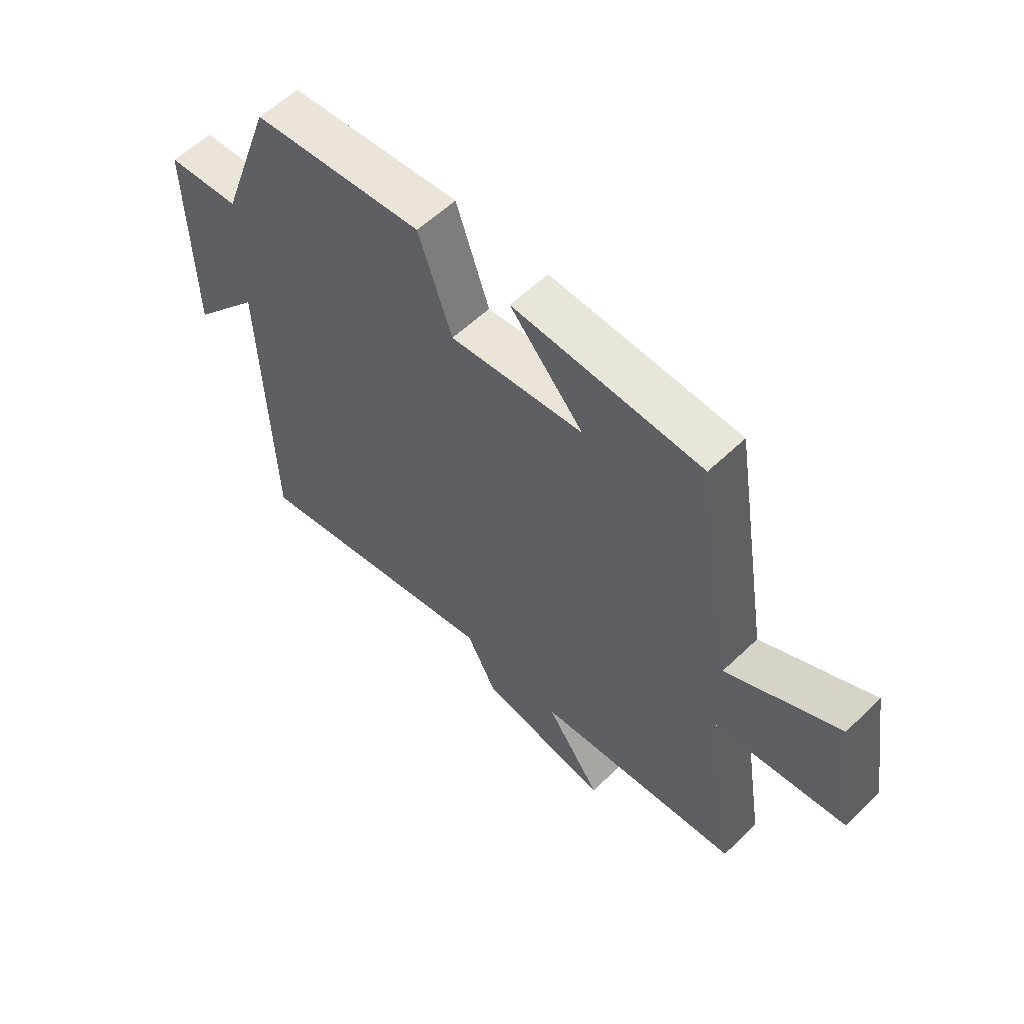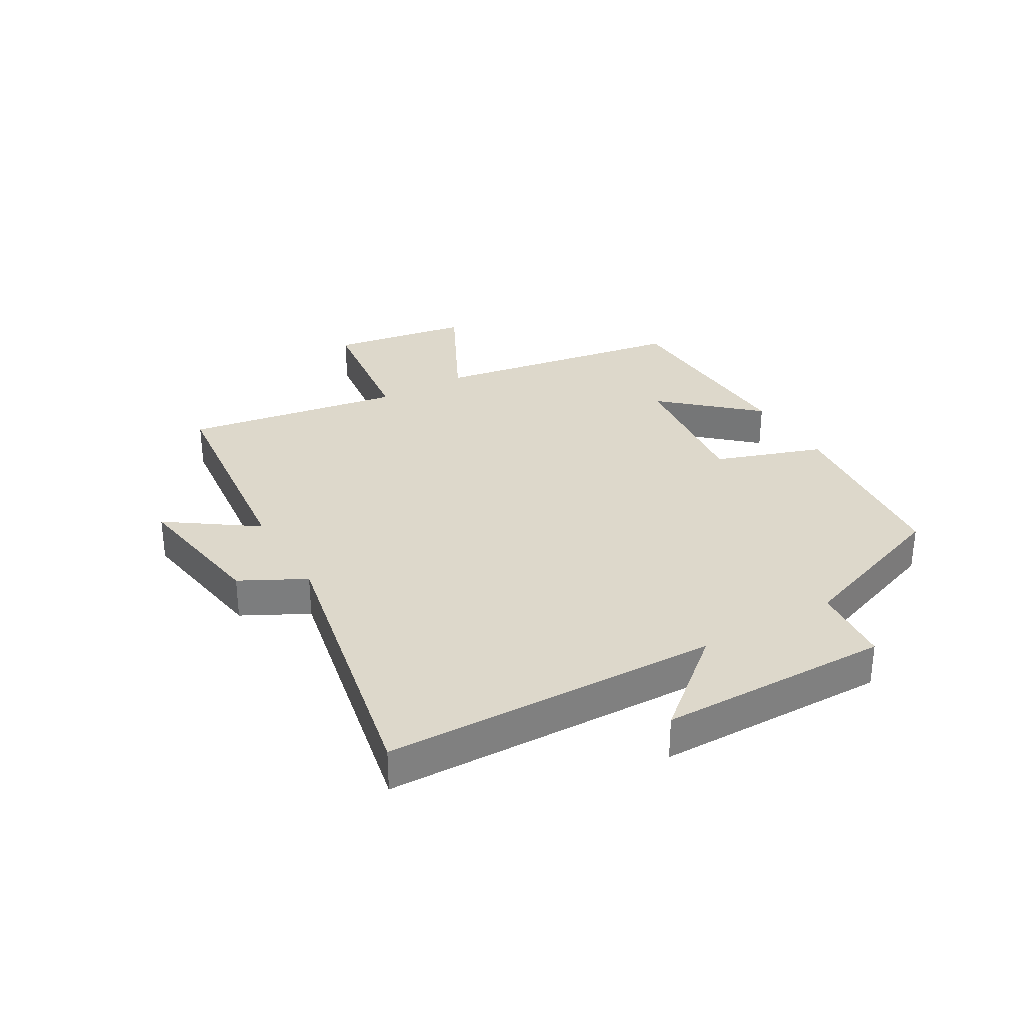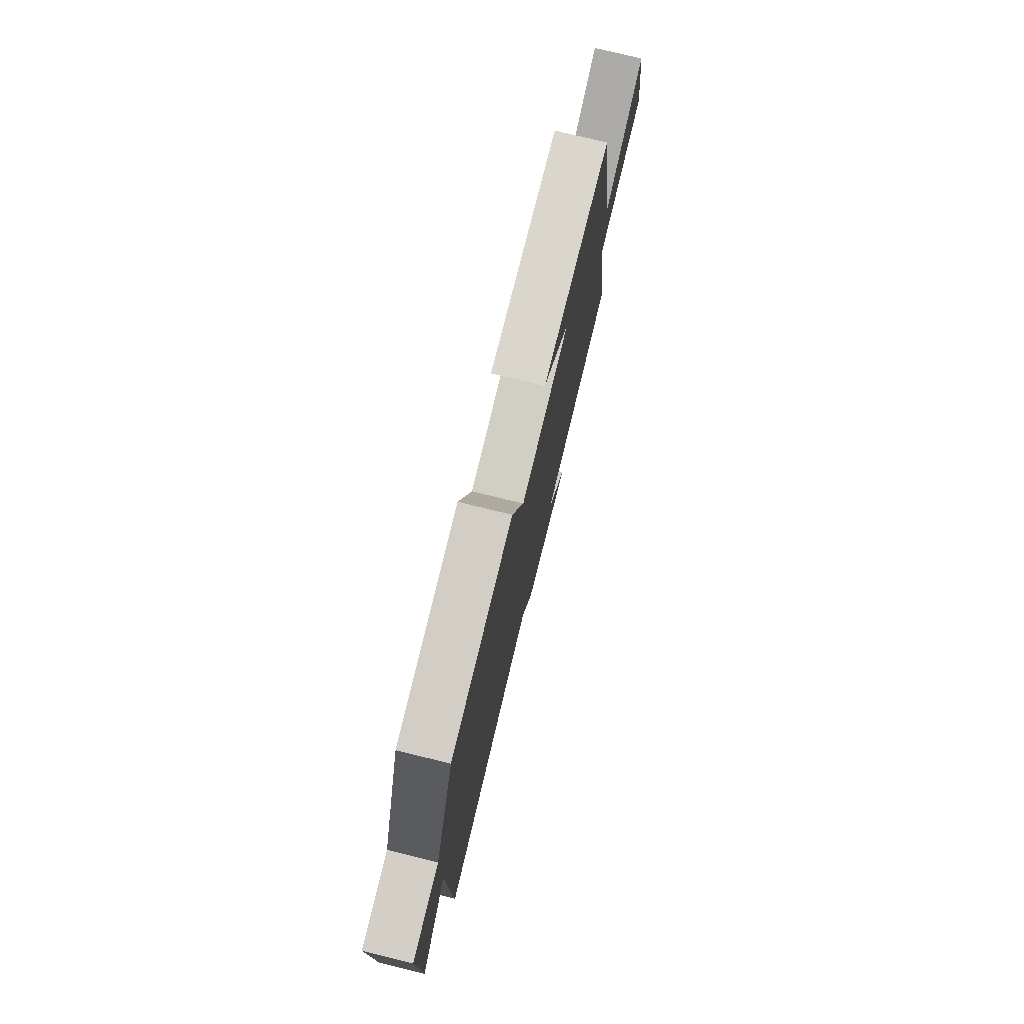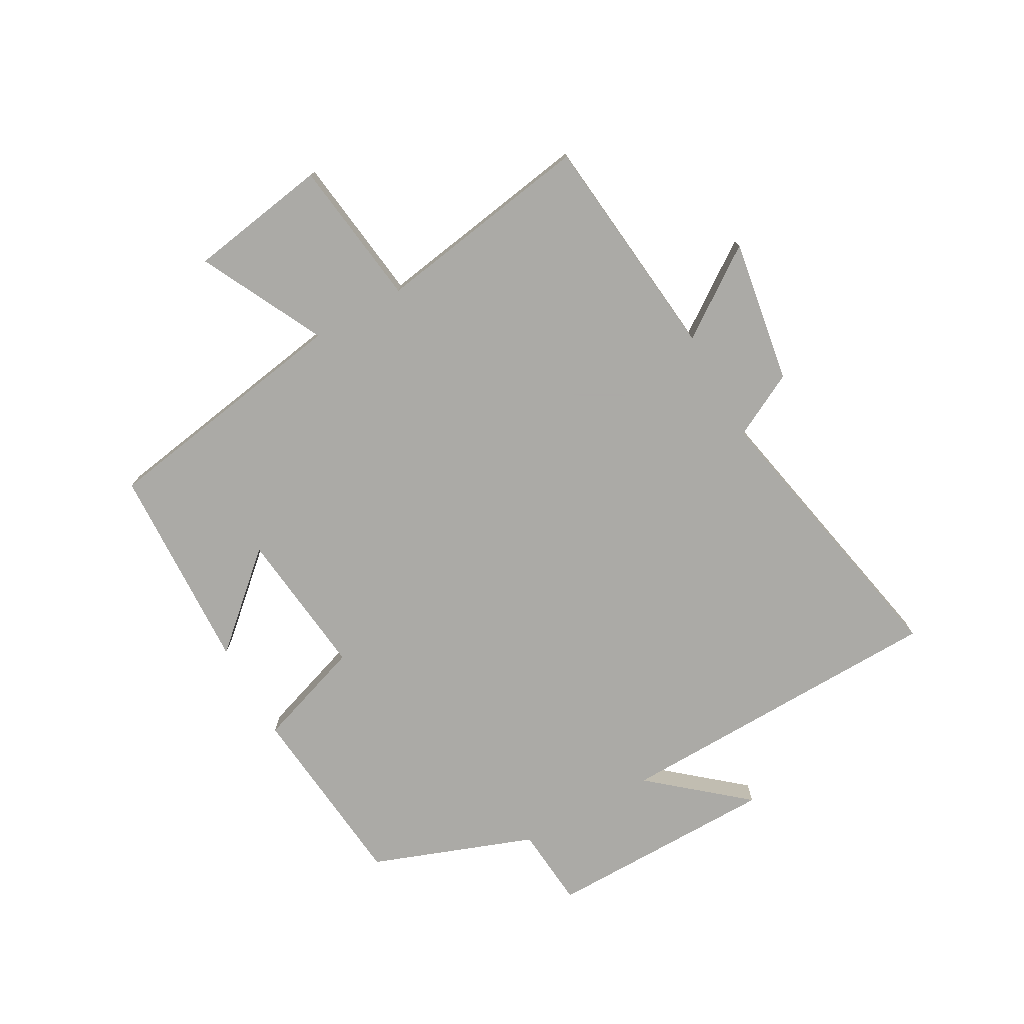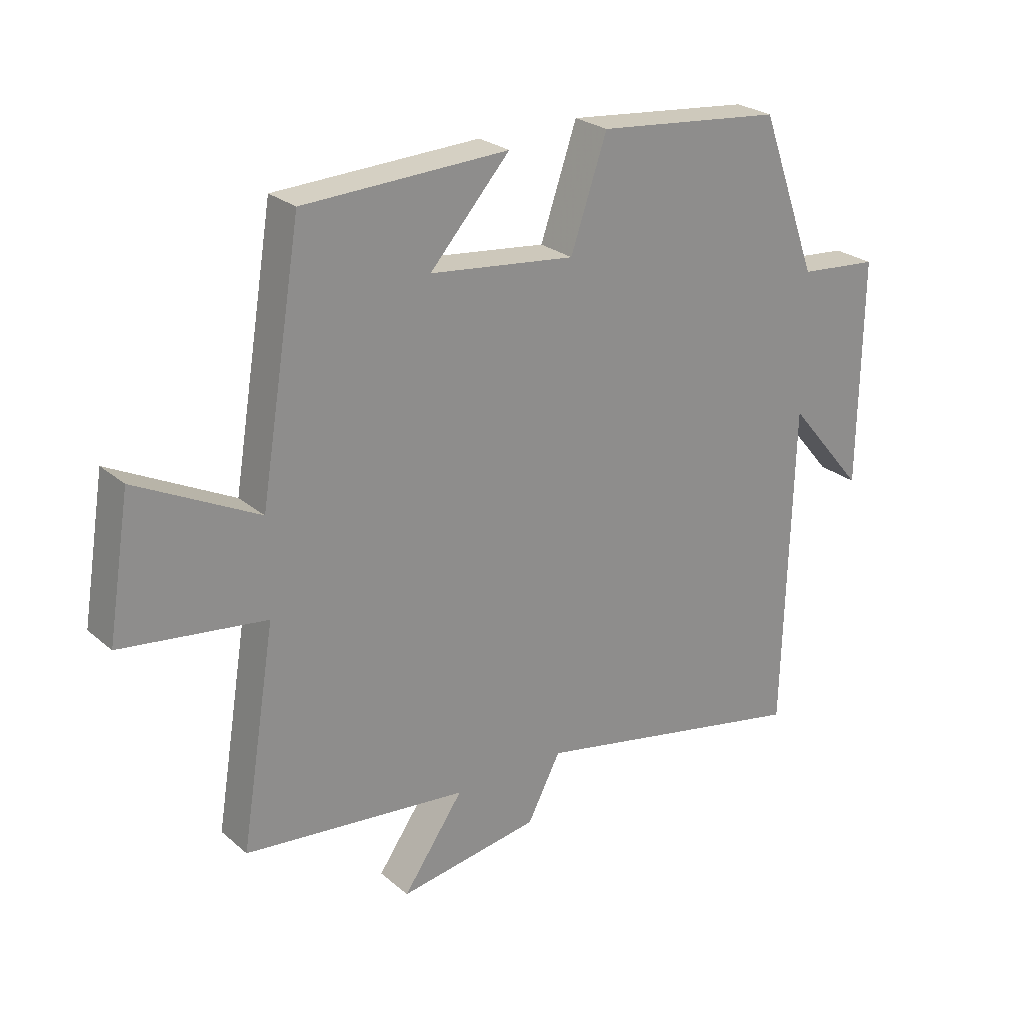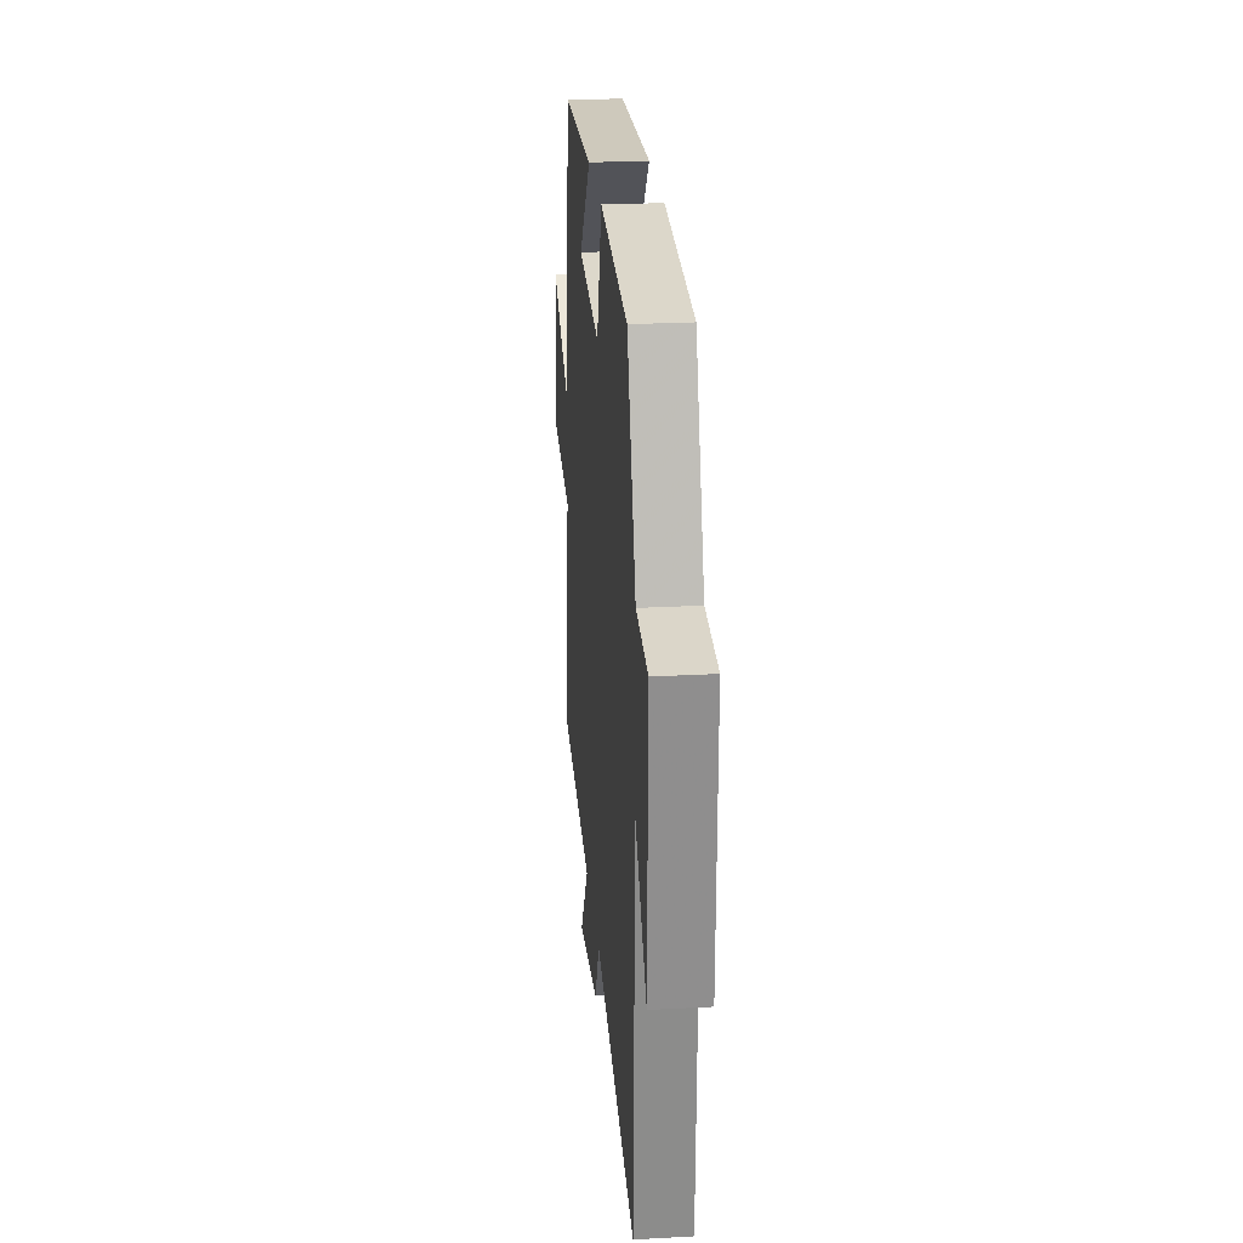
<metadata>
{"format":"obj","ext":"obj","renderer":"f3d","projection":"perspective","resolution":1024,"background":"white","views":[{"elev":57.9,"azim":45.3,"up":"+Z"},{"elev":31.3,"azim":-120.2,"up":"+Y"},{"elev":76.1,"azim":-76.2,"up":"+Z"},{"elev":-75.7,"azim":119.1,"up":"+Y"},{"elev":25.4,"azim":143.0,"up":"+Z"},{"elev":24.8,"azim":-95.1,"up":"+Z"}]}
</metadata>
<code>
v 0.43 0.07 0.486
v 0.5 0.07 0.063
v 0.705 0.07 0.167
v 0.743 0.07 -0.065
v 0.5 0.07 -0.097
v 0.559 0.07 -0.459
v 0.181 0.07 -0.5
v 0.283 0.07 -0.645
v 0.045 0.07 -0.607
v -0.011 0.07 -0.5
v -0.486 0.07 -0.597
v -0.5 0.07 -0.041
v -0.631 0.07 -0.197
v -0.635 0.07 0.187
v -0.5 0.07 0.199
v -0.402 0.07 0.468
v -0.087 0.07 0.5
v -0.026 0.07 0.322
v 0.22 0.07 0.35
v 0.085 0.07 0.5
v 0.43 0 0.486
v 0.5 0 0.063
v 0.705 0 0.167
v 0.743 0 -0.065
v 0.5 0 -0.097
v 0.559 0 -0.459
v 0.181 0 -0.5
v 0.283 0 -0.645
v 0.045 0 -0.607
v -0.011 0 -0.5
v -0.486 0 -0.597
v -0.5 0 -0.041
v -0.631 0 -0.197
v -0.635 0 0.187
v -0.5 0 0.199
v -0.402 0 0.468
v -0.087 0 0.5
v -0.026 0 0.322
v 0.22 0 0.35
v 0.085 0 0.5
f 19 20 1 2
f 18 19 2
f 15 16 17 18
f 15 18 2
f 12 13 14 15
f 10 11 12 15
f 10 15 2
f 7 8 9 10
f 5 6 7 10
f 5 10 2 3
f 3 4 5
f 22 21 40 39
f 22 39 38
f 38 37 36 35
f 22 38 35
f 35 34 33 32
f 35 32 31 30
f 22 35 30
f 30 29 28 27
f 30 27 26 25
f 23 22 30 25
f 25 24 23
f 1 21 22 2
f 2 22 23 3
f 3 23 24 4
f 4 24 25 5
f 5 25 26 6
f 6 26 27 7
f 7 27 28 8
f 8 28 29 9
f 9 29 30 10
f 10 30 31 11
f 11 31 32 12
f 12 32 33 13
f 13 33 34 14
f 14 34 35 15
f 15 35 36 16
f 16 36 37 17
f 17 37 38 18
f 18 38 39 19
f 19 39 40 20
f 20 40 21 1

</code>
